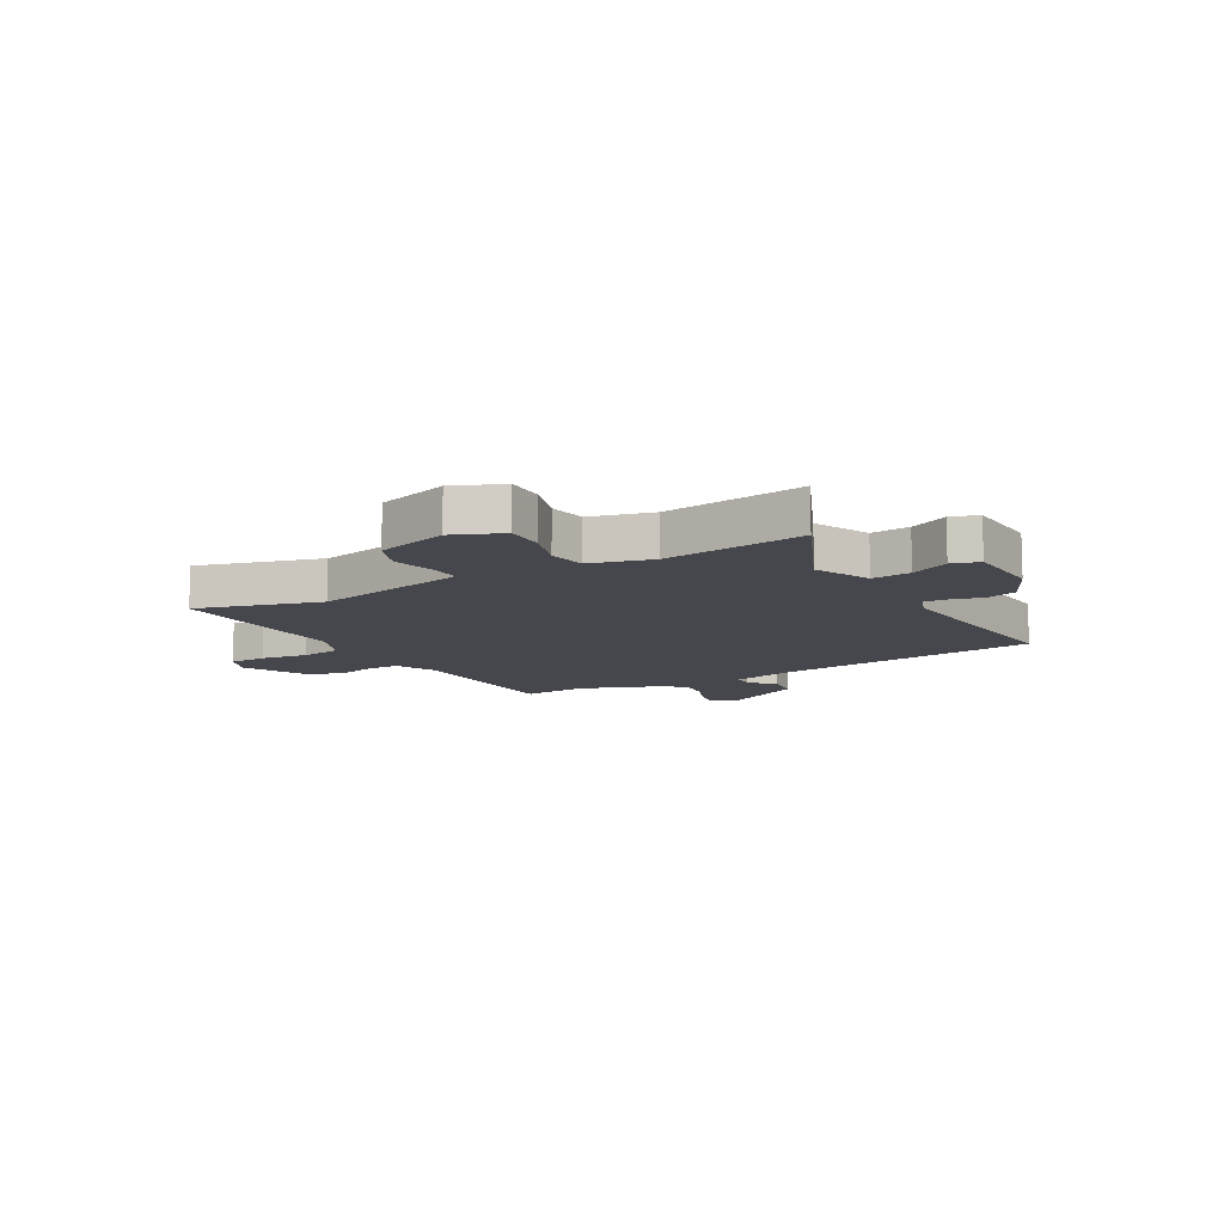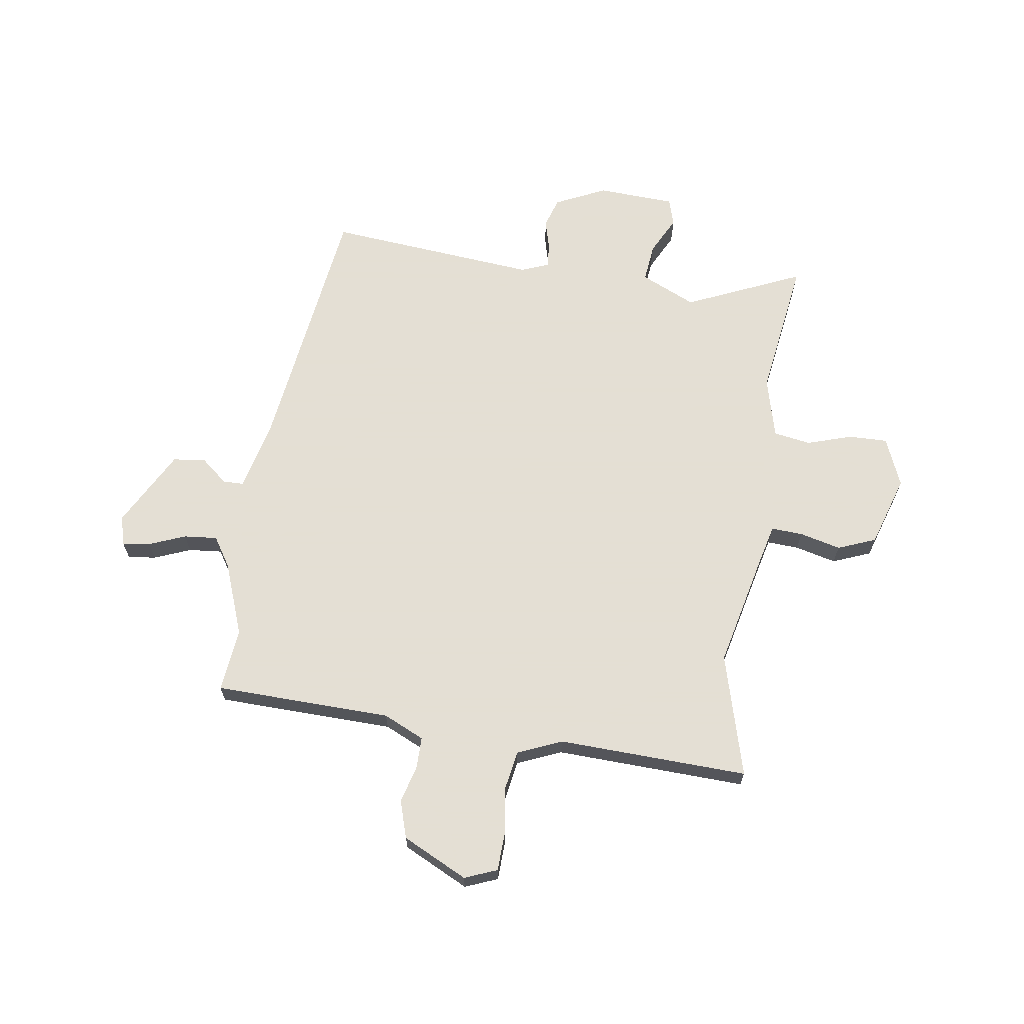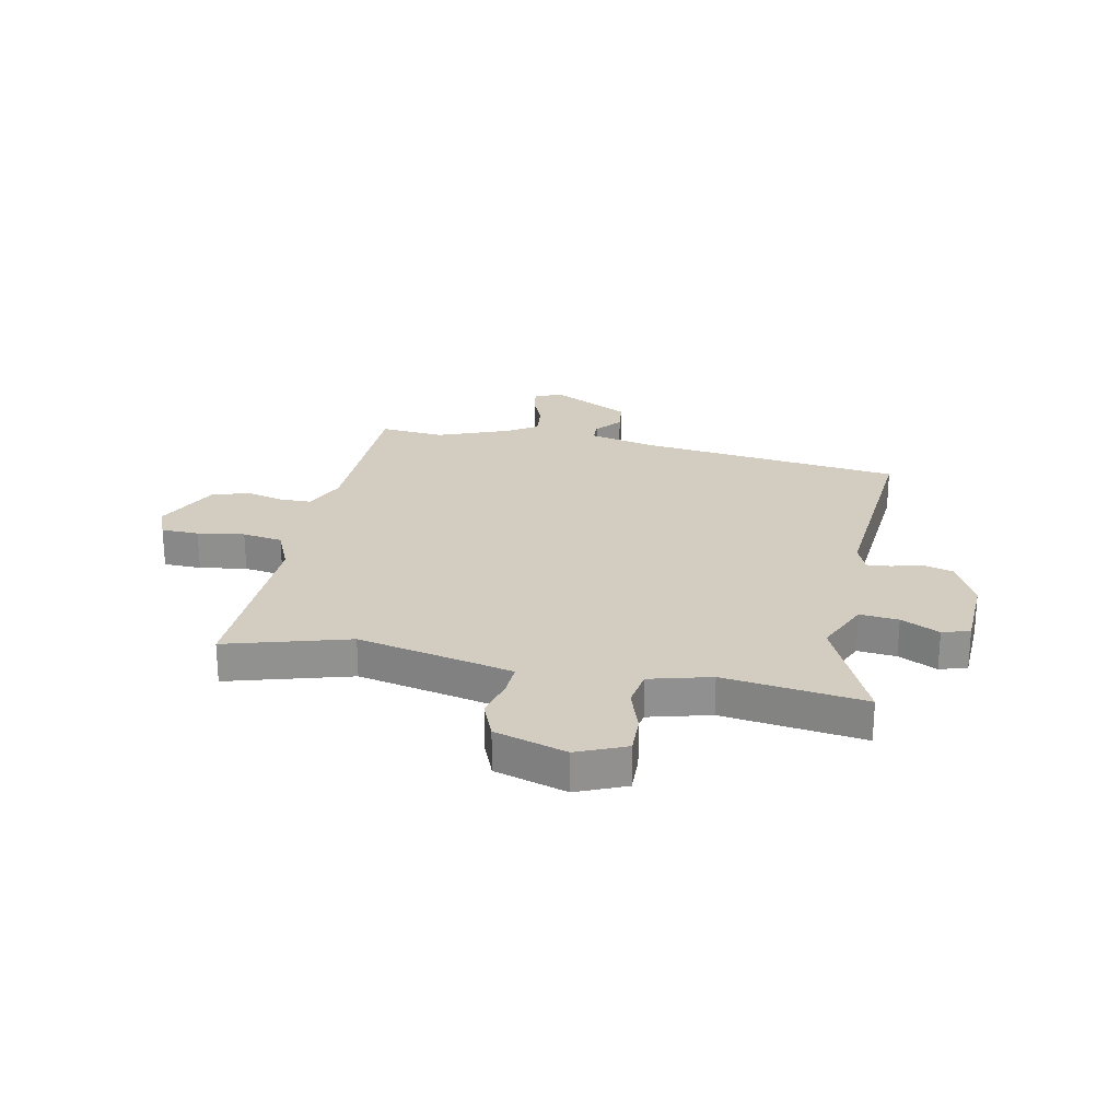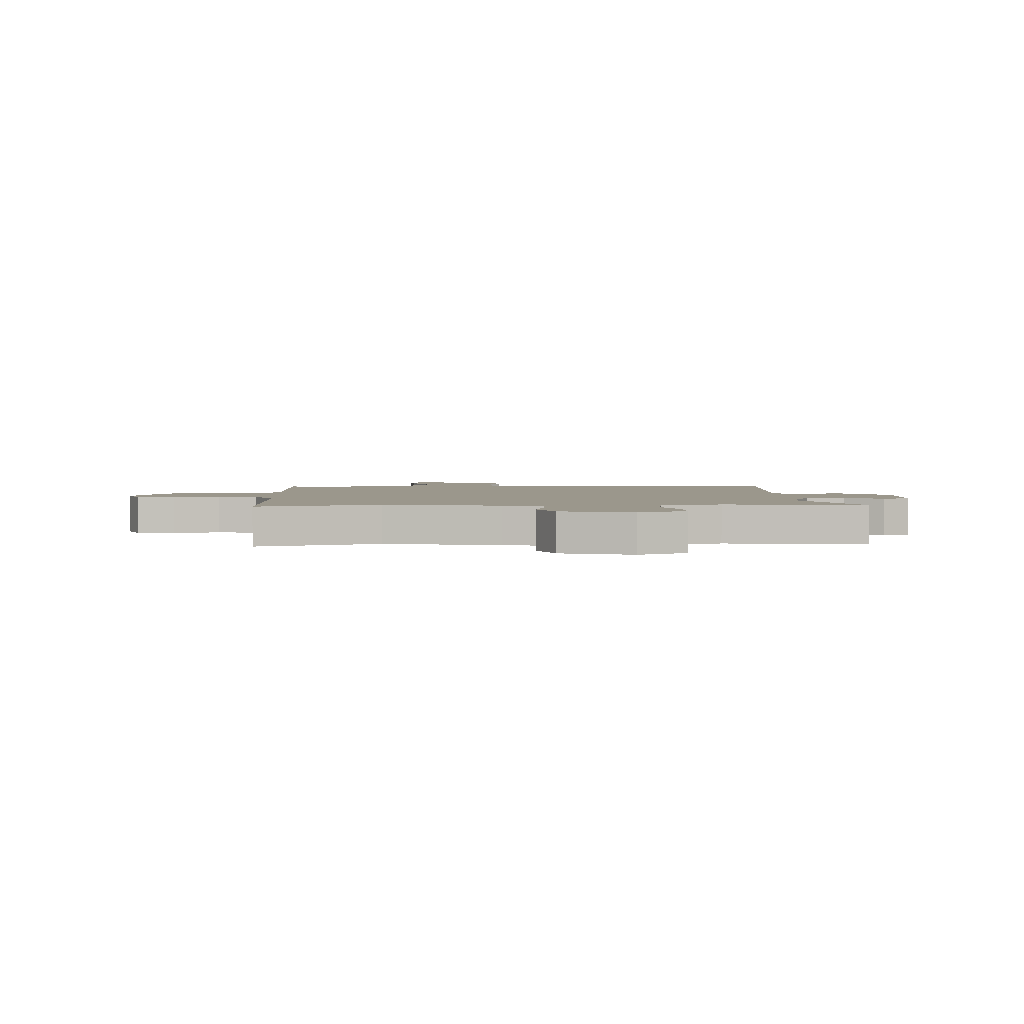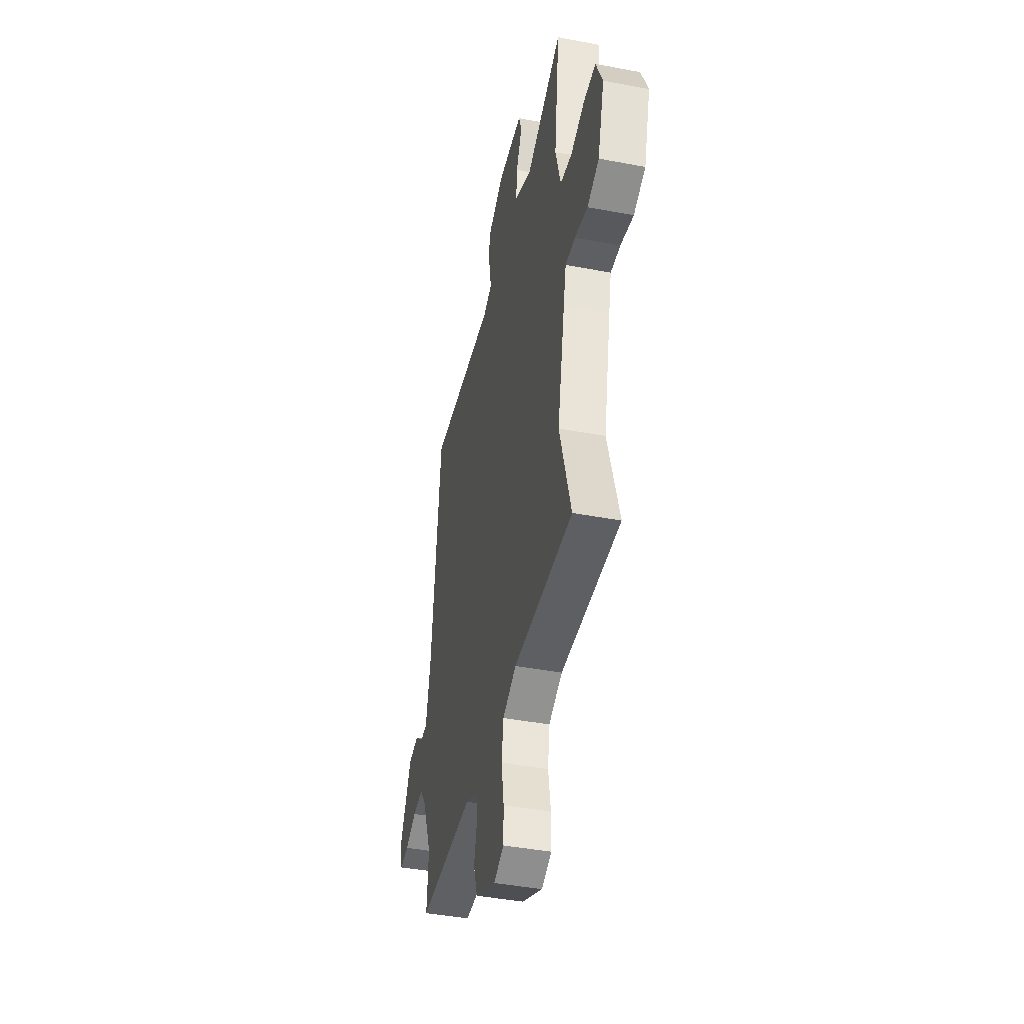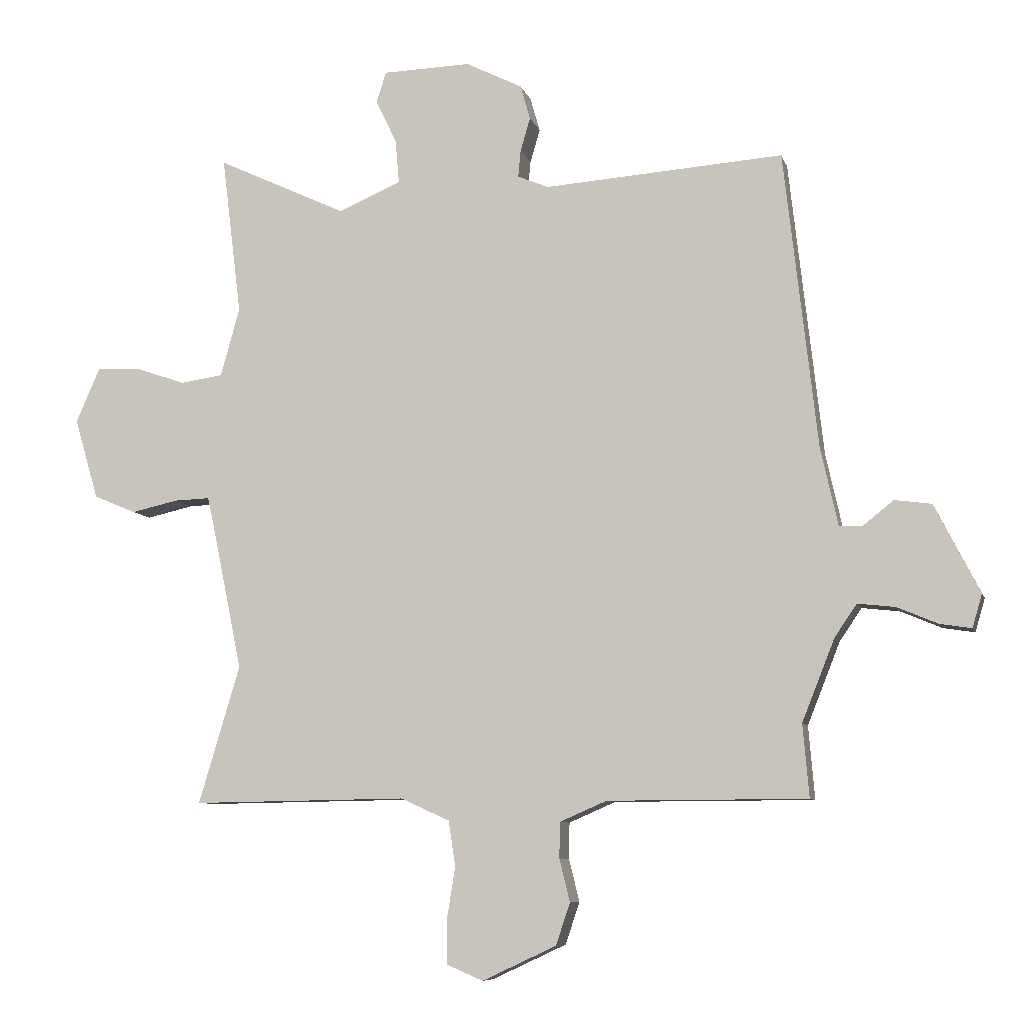
<metadata>
{"format":"obj","ext":"obj","renderer":"f3d","projection":"perspective","resolution":1024,"background":"white","views":[{"elev":-10.9,"azim":-59.3,"up":"+Y"},{"elev":66.3,"azim":-170.3,"up":"+Y"},{"elev":24.5,"azim":-77.9,"up":"+Y"},{"elev":2.7,"azim":-92.1,"up":"+Y"},{"elev":-42.2,"azim":-102.8,"up":"+Z"},{"elev":-8.1,"azim":14.0,"up":"+Z"}]}
</metadata>
<code>
v -0.485 0.07 0.558
v -0.274 0.07 0.459
v -0.172 0.07 0.503
v -0.178 0.07 0.574
v -0.212 0.07 0.645
v -0.196 0.07 0.695
v -0.053 0.07 0.699
v 0.039 0.07 0.653
v 0.055 0.07 0.597
v 0.039 0.07 0.542
v 0.035 0.07 0.498
v 0.085 0.07 0.477
v 0.474 0.07 0.504
v 0.528 0.07 0.022
v 0.556 0.07 -0.105
v 0.594 0.07 -0.106
v 0.643 0.07 -0.067
v 0.703 0.07 -0.075
v 0.776 0.07 -0.218
v 0.76 0.07 -0.272
v 0.709 0.07 -0.264
v 0.643 0.07 -0.236
v 0.582 0.07 -0.229
v 0.546 0.07 -0.282
v 0.493 0.07 -0.415
v 0.503 0.07 -0.533
v 0.179 0.07 -0.534
v 0.103 0.07 -0.567
v 0.102 0.07 -0.625
v 0.119 0.07 -0.694
v 0.096 0.07 -0.762
v -0.024 0.07 -0.818
v -0.083 0.07 -0.793
v -0.084 0.07 -0.724
v -0.07 0.07 -0.638
v -0.081 0.07 -0.564
v -0.161 0.07 -0.528
v -0.51 0.07 -0.533
v -0.443 0.07 -0.309
v -0.487 0.07 -0.096
v -0.503 0.07 -0.023
v -0.561 0.07 -0.025
v -0.637 0.07 -0.042
v -0.706 0.07 -0.013
v -0.745 0.07 0.119
v -0.706 0.07 0.208
v -0.634 0.07 0.205
v -0.553 0.07 0.177
v -0.484 0.07 0.187
v -0.453 0.07 0.299
v -0.485 0 0.558
v -0.274 0 0.459
v -0.172 0 0.503
v -0.178 0 0.574
v -0.212 0 0.645
v -0.196 0 0.695
v -0.053 0 0.699
v 0.039 0 0.653
v 0.055 0 0.597
v 0.039 0 0.542
v 0.035 0 0.498
v 0.085 0 0.477
v 0.474 0 0.504
v 0.528 0 0.022
v 0.556 0 -0.105
v 0.594 0 -0.106
v 0.643 0 -0.067
v 0.703 0 -0.075
v 0.776 0 -0.218
v 0.76 0 -0.272
v 0.709 0 -0.264
v 0.643 0 -0.236
v 0.582 0 -0.229
v 0.546 0 -0.282
v 0.493 0 -0.415
v 0.503 0 -0.533
v 0.179 0 -0.534
v 0.103 0 -0.567
v 0.102 0 -0.625
v 0.119 0 -0.694
v 0.096 0 -0.762
v -0.024 0 -0.818
v -0.083 0 -0.793
v -0.084 0 -0.724
v -0.07 0 -0.638
v -0.081 0 -0.564
v -0.161 0 -0.528
v -0.51 0 -0.533
v -0.443 0 -0.309
v -0.487 0 -0.096
v -0.503 0 -0.023
v -0.561 0 -0.025
v -0.637 0 -0.042
v -0.706 0 -0.013
v -0.745 0 0.119
v -0.706 0 0.208
v -0.634 0 0.205
v -0.553 0 0.177
v -0.484 0 0.187
v -0.453 0 0.299
f 45 46 47 48
f 45 48 49
f 42 43 44 45
f 41 42 45 49
f 40 41 49 50
f 37 38 39
f 36 37 39 40
f 32 33 34 35
f 32 35 36
f 29 30 31 32
f 28 29 32 36
f 27 28 36 40
f 25 26 27 40
f 19 20 21 22
f 19 22 23
f 16 17 18 19
f 15 16 19 23
f 14 15 23 24
f 12 13 14 24
f 7 8 9 10
f 7 10 11
f 4 5 6 7
f 3 4 7 11
f 2 3 11 12
f 50 1 2
f 24 25 40 50
f 2 12 24 50
f 98 97 96 95
f 99 98 95
f 95 94 93 92
f 99 95 92 91
f 100 99 91 90
f 89 88 87
f 90 89 87 86
f 85 84 83 82
f 86 85 82
f 82 81 80 79
f 86 82 79 78
f 90 86 78 77
f 90 77 76 75
f 72 71 70 69
f 73 72 69
f 69 68 67 66
f 73 69 66 65
f 74 73 65 64
f 74 64 63 62
f 60 59 58 57
f 61 60 57
f 57 56 55 54
f 61 57 54 53
f 62 61 53 52
f 52 51 100
f 100 90 75 74
f 100 74 62 52
f 1 51 52 2
f 2 52 53 3
f 3 53 54 4
f 4 54 55 5
f 5 55 56 6
f 6 56 57 7
f 7 57 58 8
f 8 58 59 9
f 9 59 60 10
f 10 60 61 11
f 11 61 62 12
f 12 62 63 13
f 13 63 64 14
f 14 64 65 15
f 15 65 66 16
f 16 66 67 17
f 17 67 68 18
f 18 68 69 19
f 19 69 70 20
f 20 70 71 21
f 21 71 72 22
f 22 72 73 23
f 23 73 74 24
f 24 74 75 25
f 25 75 76 26
f 26 76 77 27
f 27 77 78 28
f 28 78 79 29
f 29 79 80 30
f 30 80 81 31
f 31 81 82 32
f 32 82 83 33
f 33 83 84 34
f 34 84 85 35
f 35 85 86 36
f 36 86 87 37
f 37 87 88 38
f 38 88 89 39
f 39 89 90 40
f 40 90 91 41
f 41 91 92 42
f 42 92 93 43
f 43 93 94 44
f 44 94 95 45
f 45 95 96 46
f 46 96 97 47
f 47 97 98 48
f 48 98 99 49
f 49 99 100 50
f 50 100 51 1

</code>
